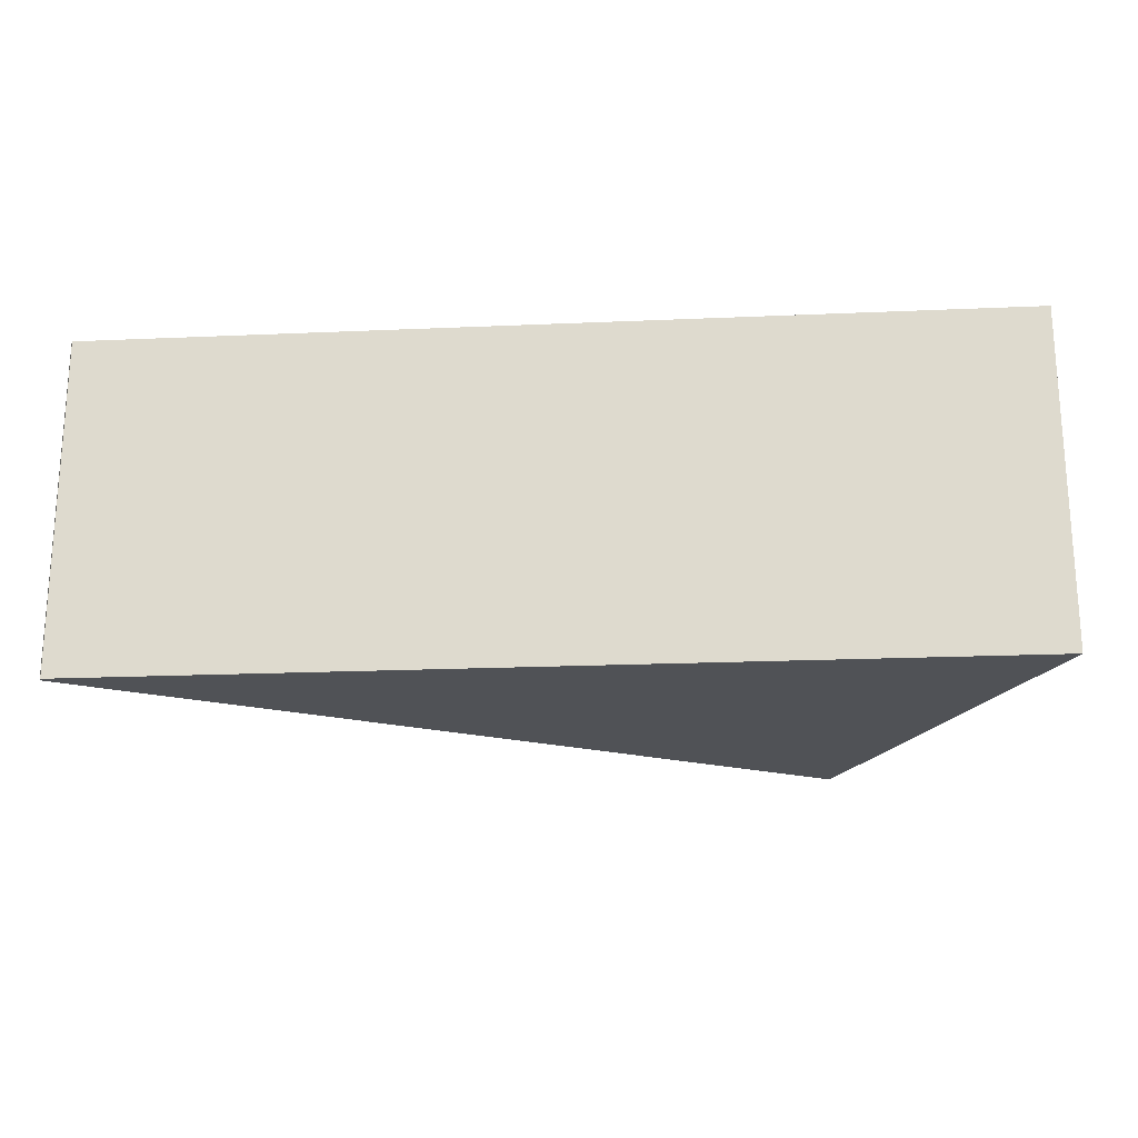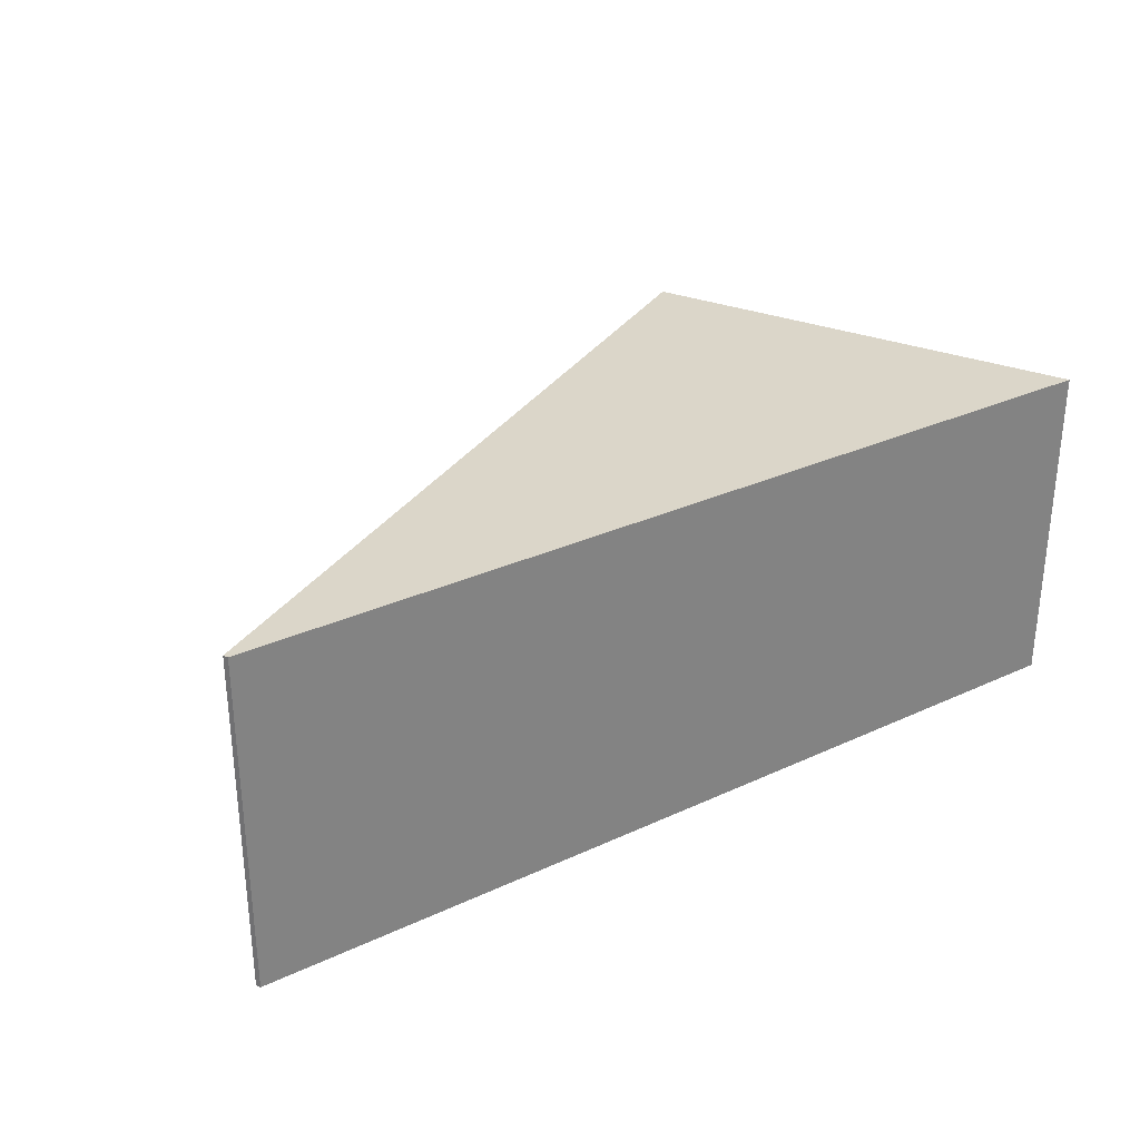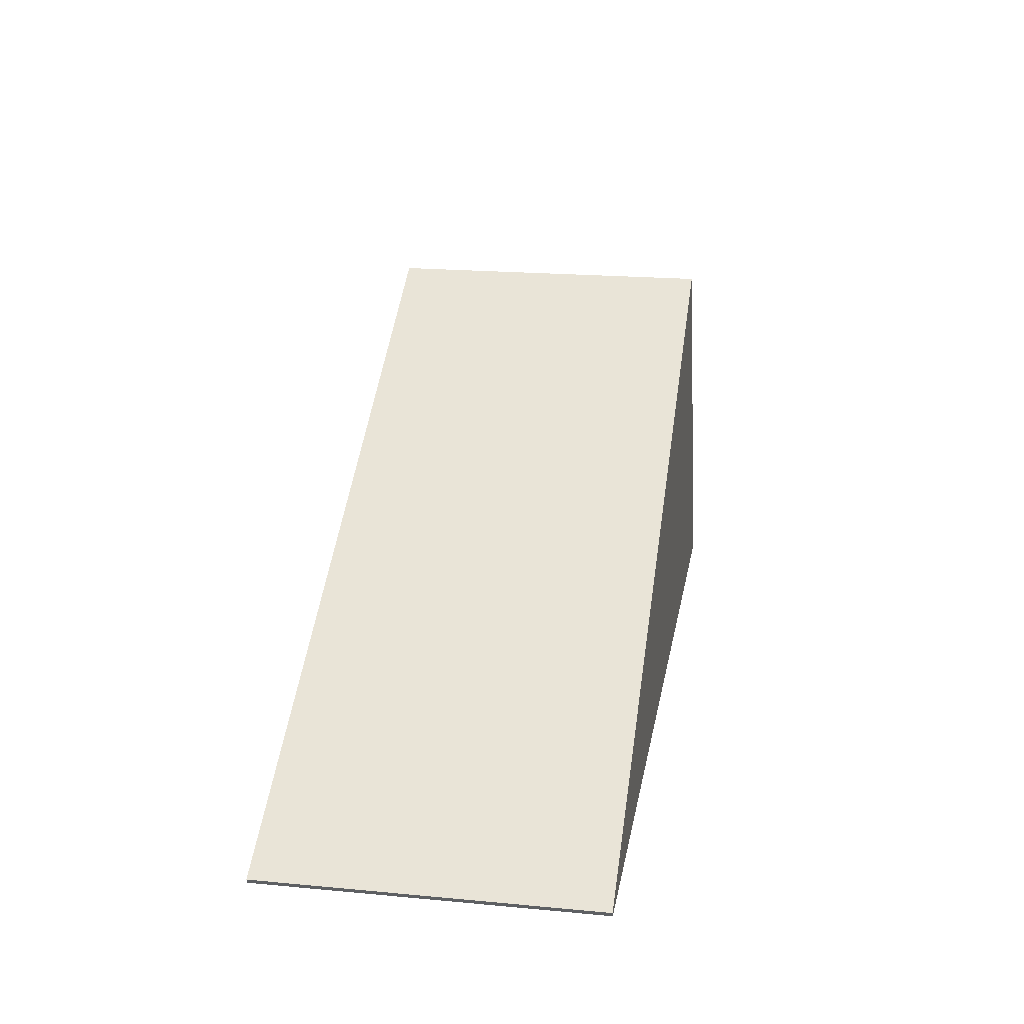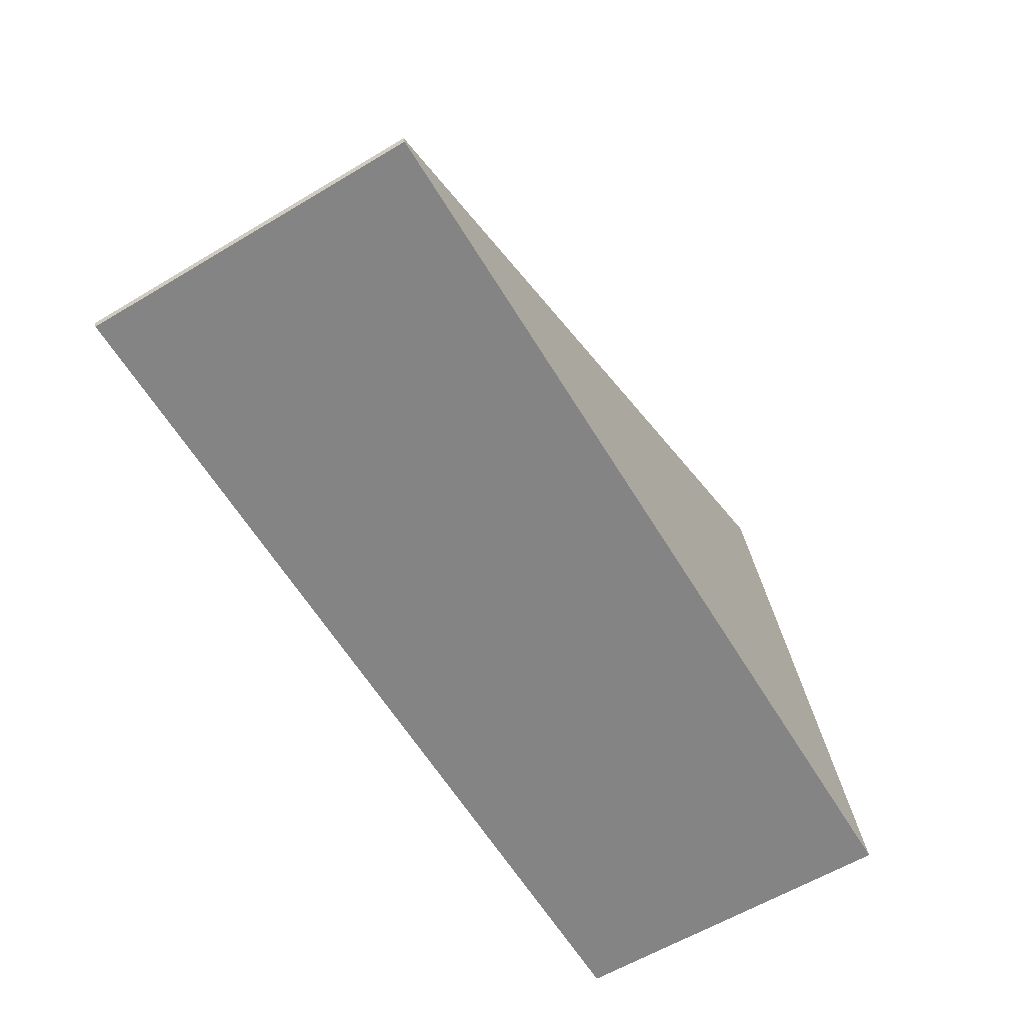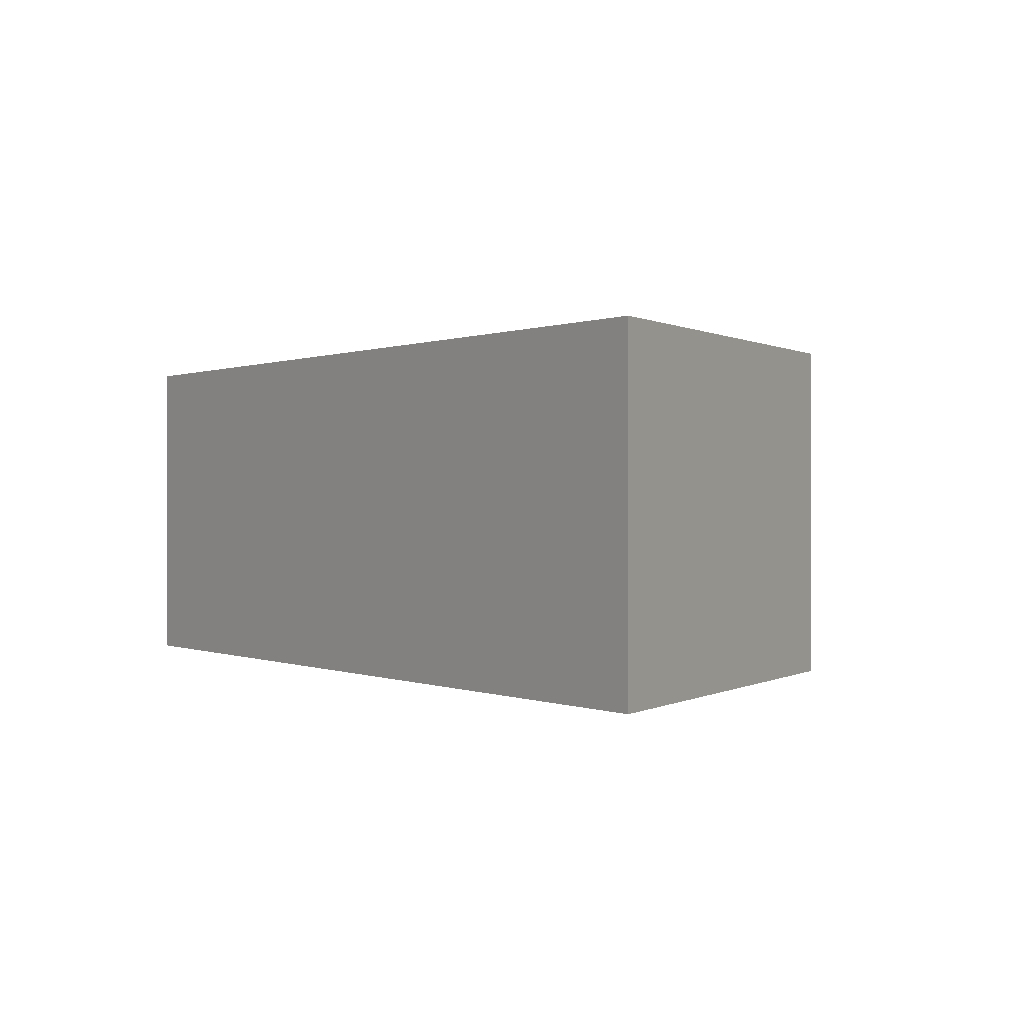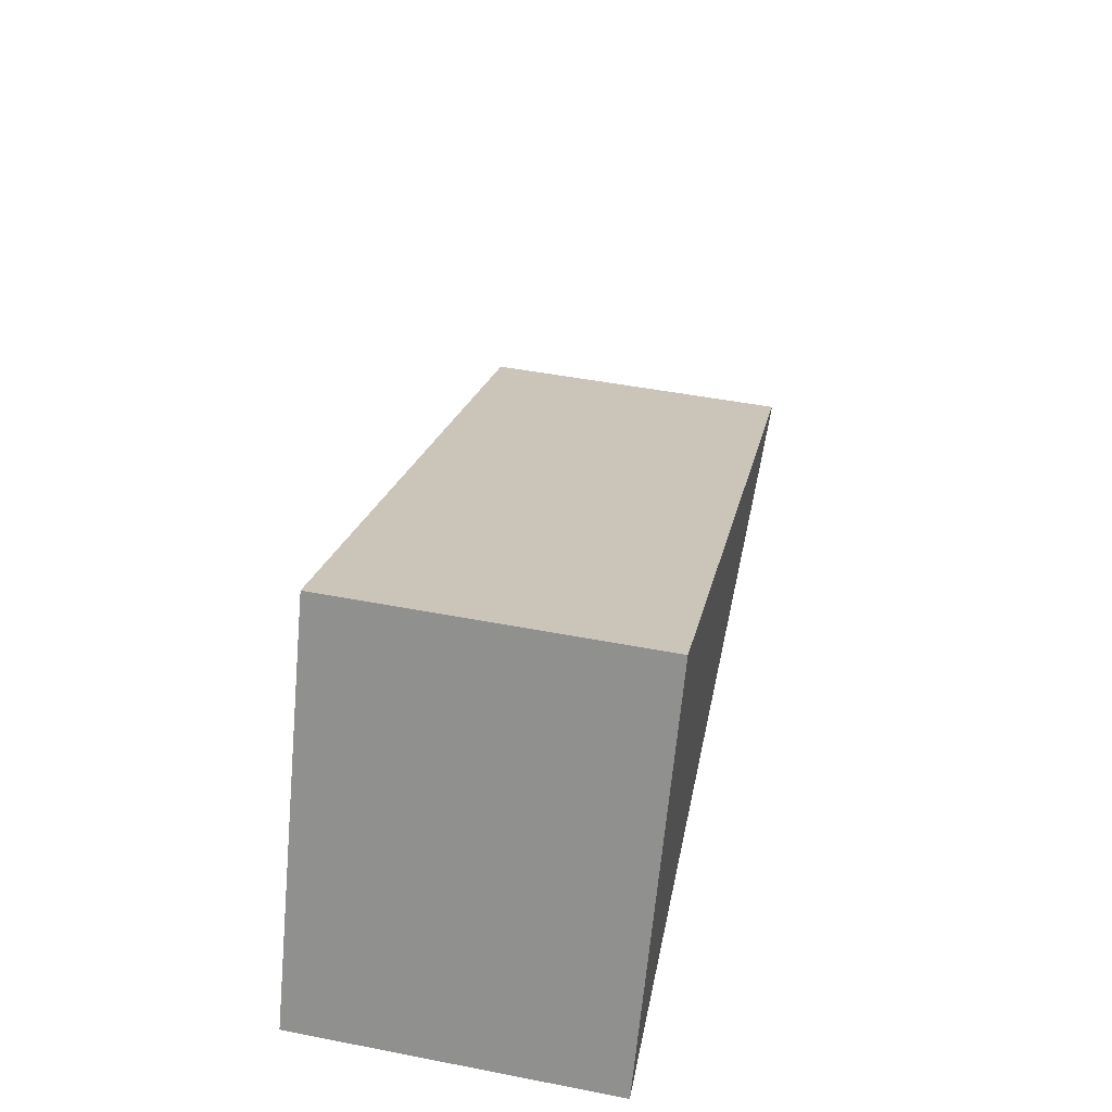
<metadata>
{"format":"obj","ext":"obj","renderer":"f3d","projection":"perspective","resolution":1024,"background":"white","views":[{"elev":-20.6,"azim":-175.5,"up":"+Y"},{"elev":30.1,"azim":146.1,"up":"+Y"},{"elev":20.3,"azim":99.6,"up":"+Z"},{"elev":-61.4,"azim":121.2,"up":"+Z"},{"elev":0.3,"azim":-125.2,"up":"+Y"},{"elev":48.8,"azim":-77.9,"up":"+Z"}]}
</metadata>
<code>
v  6.301 2.302 0.031
v  0 2.302 1.41e-16
v  1.374 2.302 2.804
v  6.287 2.302 1.41e-16
v  6.301 -1.898e-18 0.031
v  6.287 0 0
v  0 0 0
v  1.374 -1.717e-16 2.804
g defaultobject
f 1 2 3
f 2 1 4
f 5 4 1
f 4 5 6
f 6 2 4
f 2 6 7
f 7 3 2
f 3 7 8
f 8 1 3
f 1 8 5
f 5 7 6
f 7 5 8

</code>
